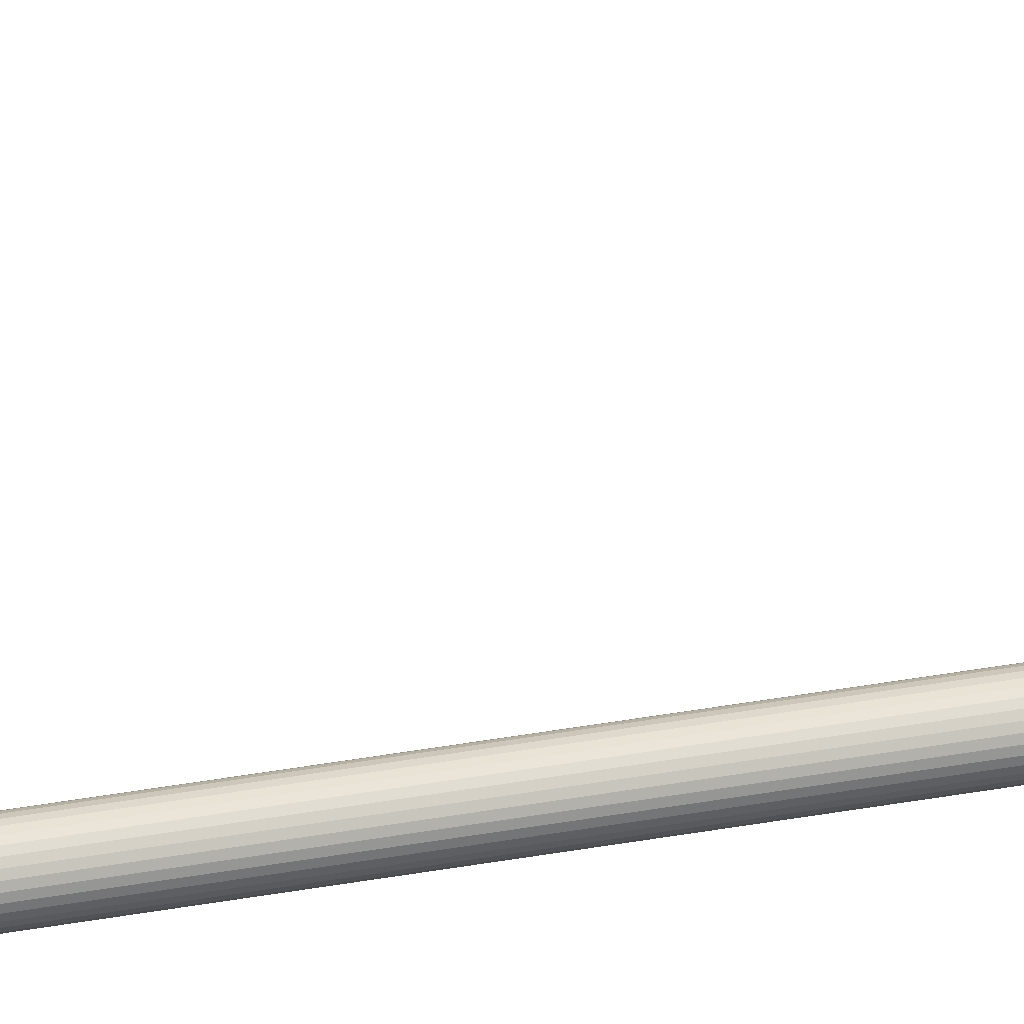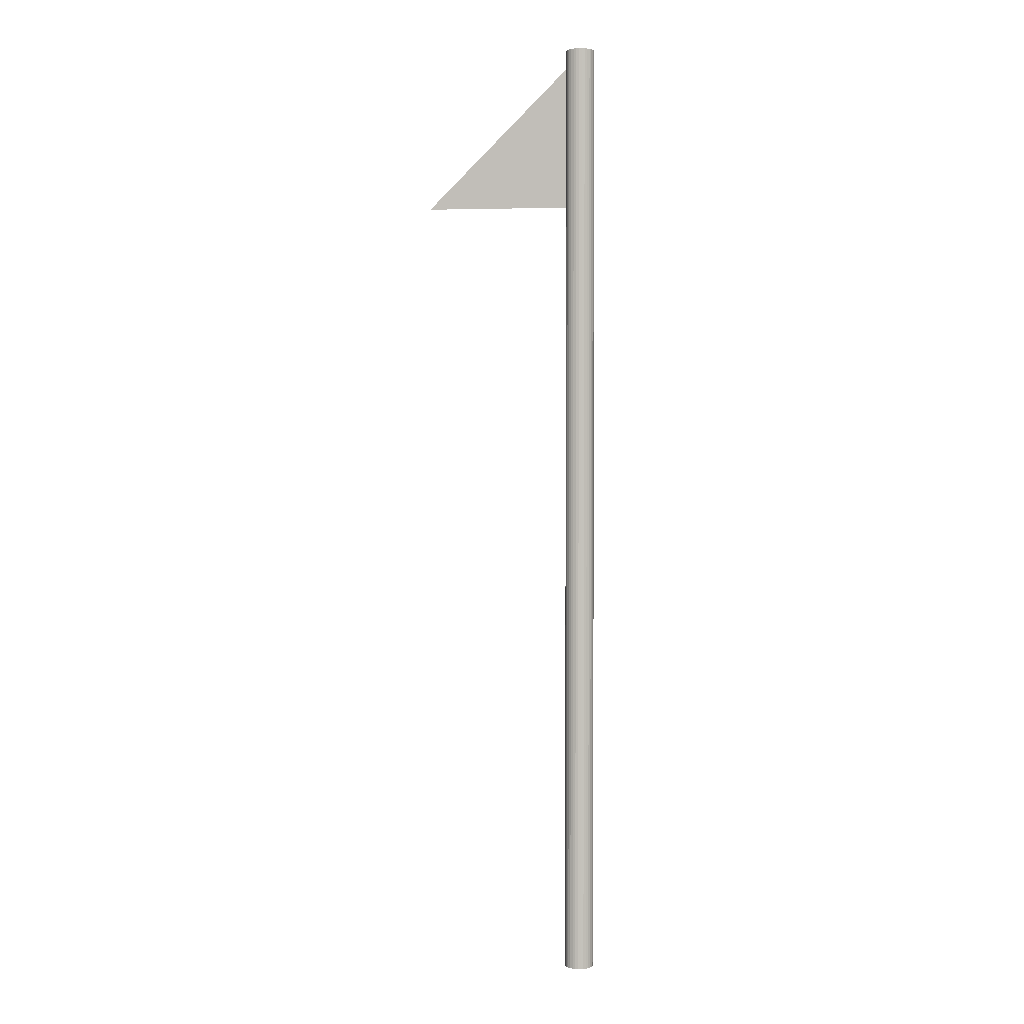
<metadata>
{"format":"obj","ext":"obj","renderer":"f3d","projection":"perspective","resolution":1024,"background":"white","views":[{"elev":73.6,"azim":81.5,"up":"+Z"},{"elev":2.0,"azim":6.5,"up":"+Y"}]}
</metadata>
<code>
o Cylinder_Cylinder.001
v 0 -1 -1
v 0 1 -1
v 0.1951 -1 -0.9808
v 0.1951 1 -0.9808
v 0.3827 -1 -0.9239
v 0.3827 1 -0.9239
v 0.5556 -1 -0.8315
v 0.5556 1 -0.8315
v 0.7071 -1 -0.7071
v 0.7071 1 -0.7071
v 0.8315 -1 -0.5556
v 0.8315 1 -0.5556
v 0.9239 -1 -0.3827
v 0.9239 1 -0.3827
v 0.9808 -1 -0.1951
v 0.9808 1 -0.1951
v 1 -1 -0
v 1 1 -0
v 0.9808 -1 0.1951
v 0.9808 1 0.1951
v 0.9239 -1 0.3827
v 0.9239 1 0.3827
v 0.8315 -1 0.5556
v 0.8315 1 0.5556
v 0.7071 -1 0.7071
v 0.7071 1 0.7071
v 0.5556 -1 0.8315
v 0.5556 1 0.8315
v 0.3827 -1 0.9239
v 0.3827 1 0.9239
v 0.1951 -1 0.9808
v 0.1951 1 0.9808
v -0 -1 1
v -0 1 1
v -0.1951 -1 0.9808
v -0.1951 1 0.9808
v -0.3827 -1 0.9239
v -0.3827 1 0.9239
v -0.5556 -1 0.8315
v -0.5556 1 0.8315
v -0.7071 -1 0.7071
v -0.7071 1 0.7071
v -0.8315 -1 0.5556
v -0.8315 1 0.5556
v -0.9239 -1 0.3827
v -0.9239 1 0.3827
v -0.9808 -1 0.1951
v -0.9808 1 0.1951
v -1 -1 -1e-06
v -1 1 -1e-06
v -0.9808 -1 -0.1951
v -0.9808 1 -0.1951
v -0.9239 -1 -0.3827
v -0.9239 1 -0.3827
v -0.8315 -1 -0.5556
v -0.8315 1 -0.5556
v -0.7071 -1 -0.7071
v -0.7071 1 -0.7071
v -0.5556 -1 -0.8315
v -0.5556 1 -0.8315
v -0.3827 -1 -0.9239
v -0.3827 1 -0.9239
v -0.1951 -1 -0.9808
v -0.1951 1 -0.9808
v 0.1951 63.95 -0.9808
v -4e-06 63.95 -1
v 0.3827 63.95 -0.9239
v 0.5556 63.95 -0.8315
v 0.7071 63.95 -0.7071
v 0.8315 63.95 -0.5556
v 0.9239 63.95 -0.3827
v 0.9808 63.95 -0.1951
v 1 63.95 -0
v 0.9808 63.95 0.1951
v 0.9239 63.95 0.3827
v 0.8315 63.95 0.5556
v 0.7071 63.95 0.7071
v 0.5556 63.95 0.8315
v 0.3827 63.95 0.9239
v 0.1951 63.95 0.9808
v -5e-06 63.95 1
v -0.1951 63.95 0.9808
v -0.3827 63.95 0.9239
v -0.5556 63.95 0.8315
v -0.7071 63.95 0.7071
v -0.8315 63.95 0.5556
v -0.9239 63.95 0.3827
v -0.9808 63.95 0.1951
v -1 63.95 -1e-06
v -0.9808 63.95 -0.1951
v -0.9239 63.95 -0.3827
v -0.8315 63.95 -0.5556
v -0.7071 63.95 -0.7071
v -0.5556 63.95 -0.8315
v -0.3827 63.95 -0.9239
v -0.1951 63.95 -0.9808
f 1 2 4 3
f 3 4 6 5
f 5 6 8 7
f 7 8 10 9
f 9 10 12 11
f 11 12 14 13
f 13 14 16 15
f 15 16 18 17
f 17 18 20 19
f 19 20 22 21
f 21 22 24 23
f 23 24 26 25
f 25 26 28 27
f 27 28 30 29
f 29 30 32 31
f 31 32 34 33
f 33 34 36 35
f 35 36 38 37
f 37 38 40 39
f 39 40 42 41
f 41 42 44 43
f 43 44 46 45
f 45 46 48 47
f 47 48 50 49
f 49 50 52 51
f 51 52 54 53
f 53 54 56 55
f 55 56 58 57
f 57 58 60 59
f 59 60 62 61
f 6 4 65 67
f 61 62 64 63
f 63 64 2 1
f 1 3 5 7 9 11 13 15 17 19 21 23 25 27 29 31 33 35 37 39 41 43 45 47 49 51 53 55 57 59 61 63
f 65 66 96 95 94 93 92 91 90 89 88 87 86 85 84 83 82 81 80 79 78 77 76 75 74 73 72 71 70 69 68 67
f 24 22 75 76
f 42 40 84 85
f 60 58 93 94
f 16 14 71 72
f 34 32 80 81
f 52 50 89 90
f 8 6 67 68
f 26 24 76 77
f 44 42 85 86
f 62 60 94 95
f 18 16 72 73
f 36 34 81 82
f 54 52 90 91
f 10 8 68 69
f 28 26 77 78
f 46 44 86 87
f 64 62 95 96
f 20 18 73 74
f 38 36 82 83
f 56 54 91 92
f 12 10 69 70
f 30 28 78 79
f 48 46 87 88
f 4 2 66 65
f 2 64 96 66
f 22 20 74 75
f 40 38 83 84
f 58 56 92 93
f 14 12 70 71
f 32 30 79 80
f 50 48 88 89
o Plane
v -0.1654 63.5 0.09549
v -0.1654 53 0.09549
v -10.67 53 0.09549
f 97 98 99

</code>
